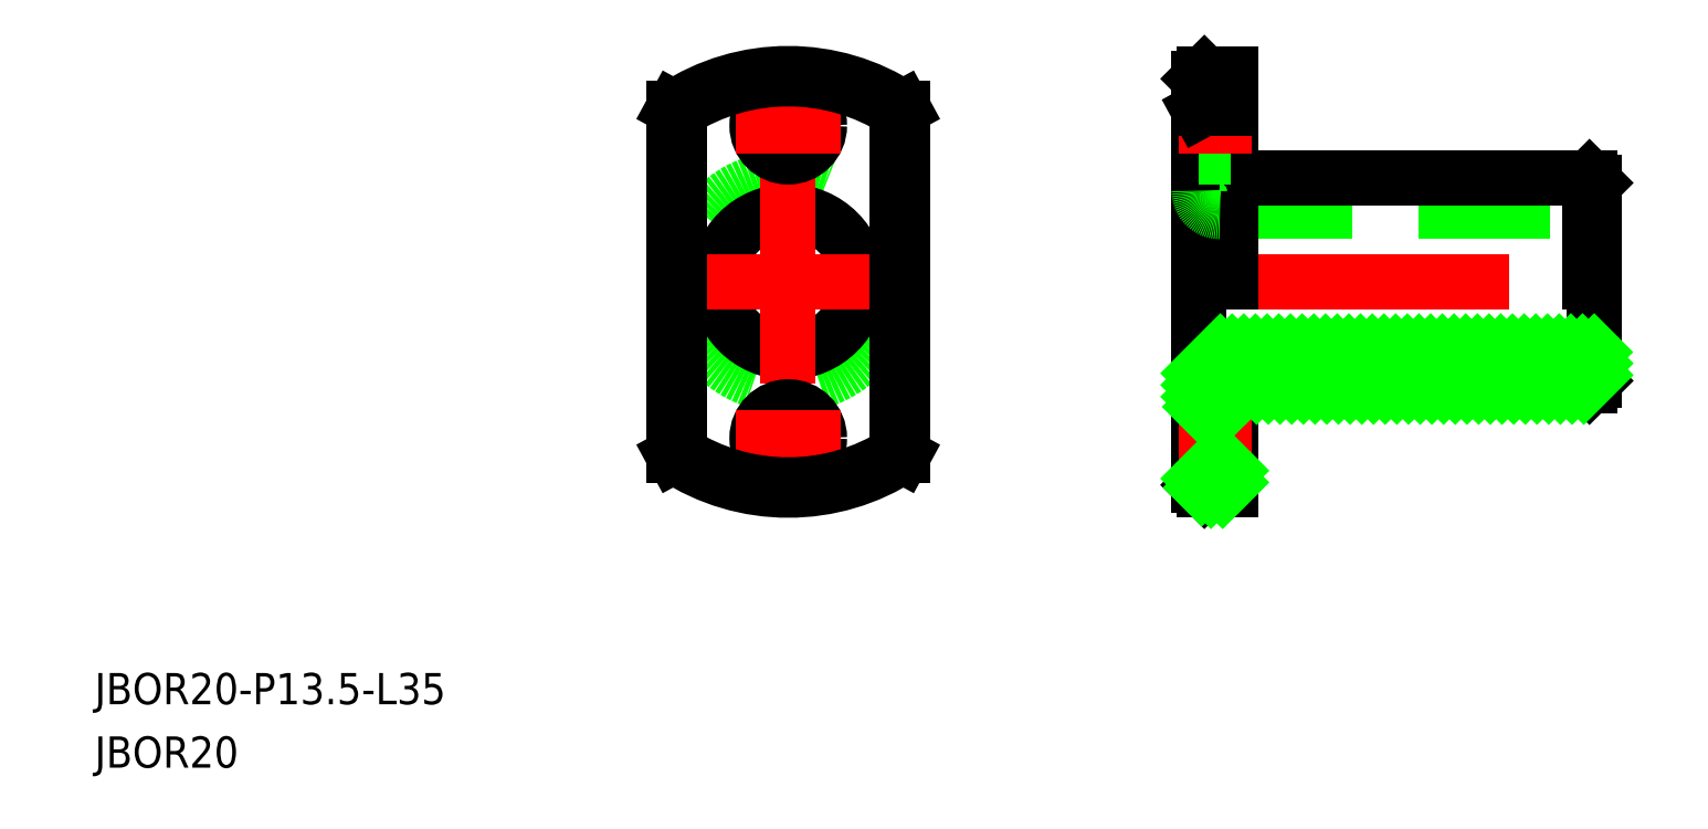
<metadata>
{"format":"dxf","ext":"dxf","renderer":"ezdxf+matplotlib","layout":"modelspace","background":"white","min_lineweight":24,"dpi":150}
</metadata>
<code>
0
SECTION
2
ENTITIES
0
LINE
8
CENTER
10
37.48
20
0
30
0
11
79.48
21
0
31
0
0
LINE
8
0
10
41.48
20
-6.75
30
0
11
77.48
21
-6.75
31
0
0
LINE
8
0
10
41.48
20
6.75
30
0
11
77.48
21
6.75
31
0
0
LINE
8
0
10
76.98
20
10
30
0
11
42.48
21
10
31
0
0
LINE
8
0
10
42.48
20
-10
30
0
11
76.98
21
-10
31
0
0
CIRCLE
8
0
10
-7.1e-15
20
0
30
0
40
10
0
CIRCLE
8
0
10
-7.1e-15
20
0
30
0
40
6.75
0
LINE
8
0
10
39.48
20
19.5
30
0
11
39.48
21
-19.5
31
0
0
LINE
8
0
10
-11
20
16.7
30
0
11
-11
21
-16.7
31
0
0
LINE
8
0
10
11
20
16.7
30
0
11
11
21
-16.7
31
0
0
LINE
8
CENTER
10
-6.9e-15
20
22
30
0
11
7e-15
21
-22
31
0
0
ARC
8
0
10
-7.1e-15
20
0
30
0
40
20
50
236.6
51
303.4
0
CIRCLE
8
0
10
-7.1e-15
20
-15
30
0
40
3
0
LINE
8
CENTER
10
-5
20
-15
30
0
11
5
21
-15
31
0
0
LINE
8
0
10
42.48
20
-20
30
0
11
42.48
21
-10
31
0
0
LINE
8
0
10
39.48
20
-18
30
0
11
42.48
21
-18
31
0
0
LINE
8
0
10
39.98
20
-20
30
0
11
42.48
21
-20
31
0
0
LINE
8
0
10
39.48
20
-19.5
30
0
11
39.98
21
-20
31
0
0
LINE
8
0
10
39.48
20
-12
30
0
11
42.48
21
-12
31
0
0
LINE
8
CENTER
10
37.48
20
-15
30
0
11
44.48
21
-15
31
0
0
ARC
8
0
10
41.48
20
-8.75
30
0
40
2
50
90
51
180
0
LINE
8
CENTER
10
-13
20
0
30
0
11
13
21
0
31
0
0
ARC
8
0
10
-7.1e-15
20
0
30
0
40
20
50
56.63
51
123.4
0
CIRCLE
8
0
10
-7.1e-15
20
15
30
0
40
3
0
LINE
8
CENTER
10
-5
20
15
30
0
11
5
21
15
31
0
0
LINE
8
0
10
39.98
20
20
30
0
11
39.98
21
0
31
0
0
LINE
8
0
10
42.48
20
0
30
0
11
42.48
21
20
31
0
0
ARC
8
0
10
41.48
20
8.75
30
0
40
2
50
180
51
270
0
LINE
8
0
10
39.48
20
12
30
0
11
42.48
21
12
31
0
0
LINE
8
CENTER
10
37.48
20
15
30
0
11
44.48
21
15
31
0
0
LINE
8
0
10
39.48
20
18
30
0
11
42.48
21
18
31
0
0
LINE
8
0
10
42.48
20
20
30
0
11
39.98
21
20
31
0
0
LINE
8
0
10
39.98
20
20
30
0
11
39.48
21
19.5
31
0
0
LINE
8
0
10
77.48
20
-9.5
30
0
11
77.48
21
9.5
31
0
0
LINE
8
0
10
77.48
20
-9.5
30
0
11
76.98
21
-10
31
0
0
LINE
8
0
10
76.98
20
10
30
0
11
76.98
21
0
31
0
0
LINE
8
0
10
76.98
20
10
30
0
11
77.48
21
9.5
31
0
0
LINE
8
0
10
39.48
20
-8.788
30
0
11
41.52
21
-6.75
31
0
0
LINE
8
0
10
39.48
20
-9.91
30
0
11
42.64
21
-6.75
31
0
0
LINE
8
0
10
39.48
20
-11.03
30
0
11
43.76
21
-6.75
31
0
0
LINE
8
0
10
39.64
20
-12
30
0
11
44.89
21
-6.75
31
0
0
LINE
8
0
10
40.76
20
-12
30
0
11
42.48
21
-10.28
31
0
0
LINE
8
0
10
42.76
20
-10
30
0
11
46.01
21
-6.75
31
0
0
LINE
8
0
10
41.88
20
-12
30
0
11
42.48
21
-11.4
31
0
0
LINE
8
0
10
43.88
20
-10
30
0
11
47.13
21
-6.75
31
0
0
LINE
8
0
10
45
20
-10
30
0
11
48.25
21
-6.75
31
0
0
LINE
8
0
10
46.13
20
-10
30
0
11
49.38
21
-6.75
31
0
0
LINE
8
0
10
47.25
20
-10
30
0
11
50.5
21
-6.75
31
0
0
LINE
8
0
10
39.48
20
-18.89
30
0
11
40.37
21
-18
31
0
0
LINE
8
0
10
48.37
20
-10
30
0
11
51.62
21
-6.75
31
0
0
LINE
8
0
10
39.74
20
-19.76
30
0
11
41.49
21
-18
31
0
0
LINE
8
0
10
49.49
20
-10
30
0
11
52.74
21
-6.75
31
0
0
LINE
8
0
10
40.62
20
-20
30
0
11
42.48
21
-18.14
31
0
0
LINE
8
0
10
50.62
20
-10
30
0
11
53.87
21
-6.75
31
0
0
LINE
8
0
10
41.74
20
-20
30
0
11
42.48
21
-19.26
31
0
0
LINE
8
0
10
51.74
20
-10
30
0
11
54.99
21
-6.75
31
0
0
LINE
8
0
10
52.86
20
-10
30
0
11
56.11
21
-6.75
31
0
0
LINE
8
0
10
53.98
20
-10
30
0
11
57.23
21
-6.75
31
0
0
LINE
8
0
10
55.11
20
-10
30
0
11
58.36
21
-6.75
31
0
0
LINE
8
0
10
56.23
20
-10
30
0
11
59.48
21
-6.75
31
0
0
LINE
8
0
10
57.35
20
-10
30
0
11
60.6
21
-6.75
31
0
0
LINE
8
0
10
58.47
20
-10
30
0
11
61.72
21
-6.75
31
0
0
LINE
8
0
10
59.6
20
-10
30
0
11
62.85
21
-6.75
31
0
0
LINE
8
0
10
60.72
20
-10
30
0
11
63.97
21
-6.75
31
0
0
LINE
8
0
10
61.84
20
-10
30
0
11
65.09
21
-6.75
31
0
0
LINE
8
0
10
62.96
20
-10
30
0
11
66.21
21
-6.75
31
0
0
LINE
8
0
10
64.09
20
-10
30
0
11
67.34
21
-6.75
31
0
0
LINE
8
0
10
65.21
20
-10
30
0
11
68.46
21
-6.75
31
0
0
LINE
8
0
10
66.33
20
-10
30
0
11
69.58
21
-6.75
31
0
0
LINE
8
0
10
67.45
20
-10
30
0
11
70.7
21
-6.75
31
0
0
LINE
8
0
10
68.58
20
-10
30
0
11
71.83
21
-6.75
31
0
0
LINE
8
0
10
69.7
20
-10
30
0
11
72.95
21
-6.75
31
0
0
LINE
8
0
10
70.82
20
-10
30
0
11
74.07
21
-6.75
31
0
0
LINE
8
0
10
71.94
20
-10
30
0
11
75.19
21
-6.75
31
0
0
LINE
8
0
10
73.07
20
-10
30
0
11
76.32
21
-6.75
31
0
0
LINE
8
0
10
74.19
20
-10
30
0
11
77.44
21
-6.75
31
0
0
LINE
8
0
10
75.31
20
-10
30
0
11
77.48
21
-7.831
31
0
0
LINE
8
0
10
76.43
20
-10
30
0
11
77.48
21
-8.954
31
0
0
TEXT
8
0
10
-66.64
20
-40.56
30
0
40
3
1
JBOR20-P13.5-L35
0
TEXT
8
0
10
-66.64
20
-46.65
30
0
40
3
1
JBOR20
0
ARC
8
0
10
-7.1e-15
20
0
30
0
40
19.5
50
237.4
51
302.6
0
LINE
8
0
10
-10.5
20
16.43
30
0
11
-10.5
21
-16.43
31
0
0
LINE
8
0
10
10.5
20
16.43
30
0
11
10.5
21
-16.43
31
0
0
ARC
8
0
10
-7.1e-15
20
0
30
0
40
19.5
50
57.42
51
122.6
0
LINE
8
0
10
11
20
16.7
30
0
11
10.5
21
16.43
31
0
0
LINE
8
0
10
-11
20
16.7
30
0
11
-10.5
21
16.43
31
0
0
LINE
8
0
10
-11
20
-16.7
30
0
11
-10.5
21
-16.43
31
0
0
LINE
8
0
10
11
20
-16.7
30
0
11
10.5
21
-16.43
31
0
0
LINE
8
0
10
39.98
20
16.7
30
0
11
42.48
21
16.7
31
0
0
LINE
8
0
10
39.48
20
16.43
30
0
11
39.98
21
16.7
31
0
0
ENDSEC
0
EOF

</code>
